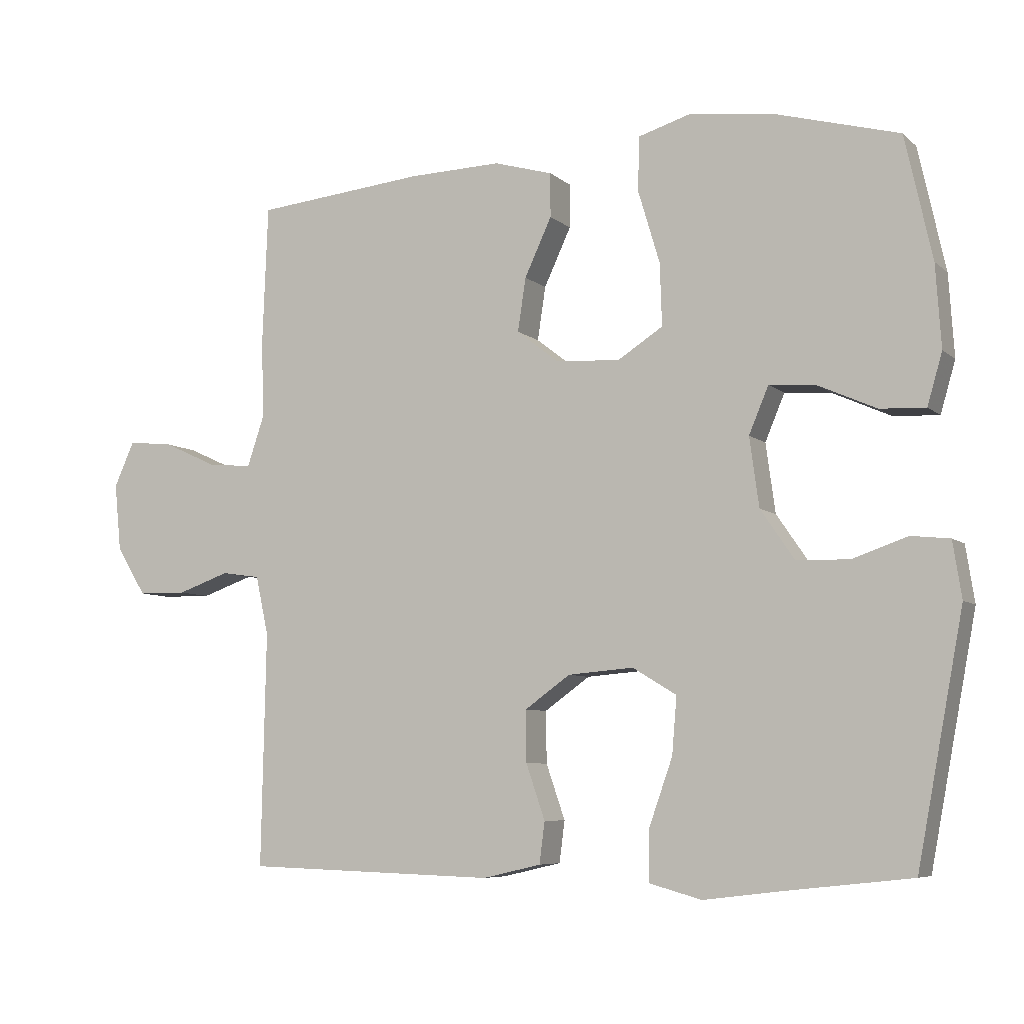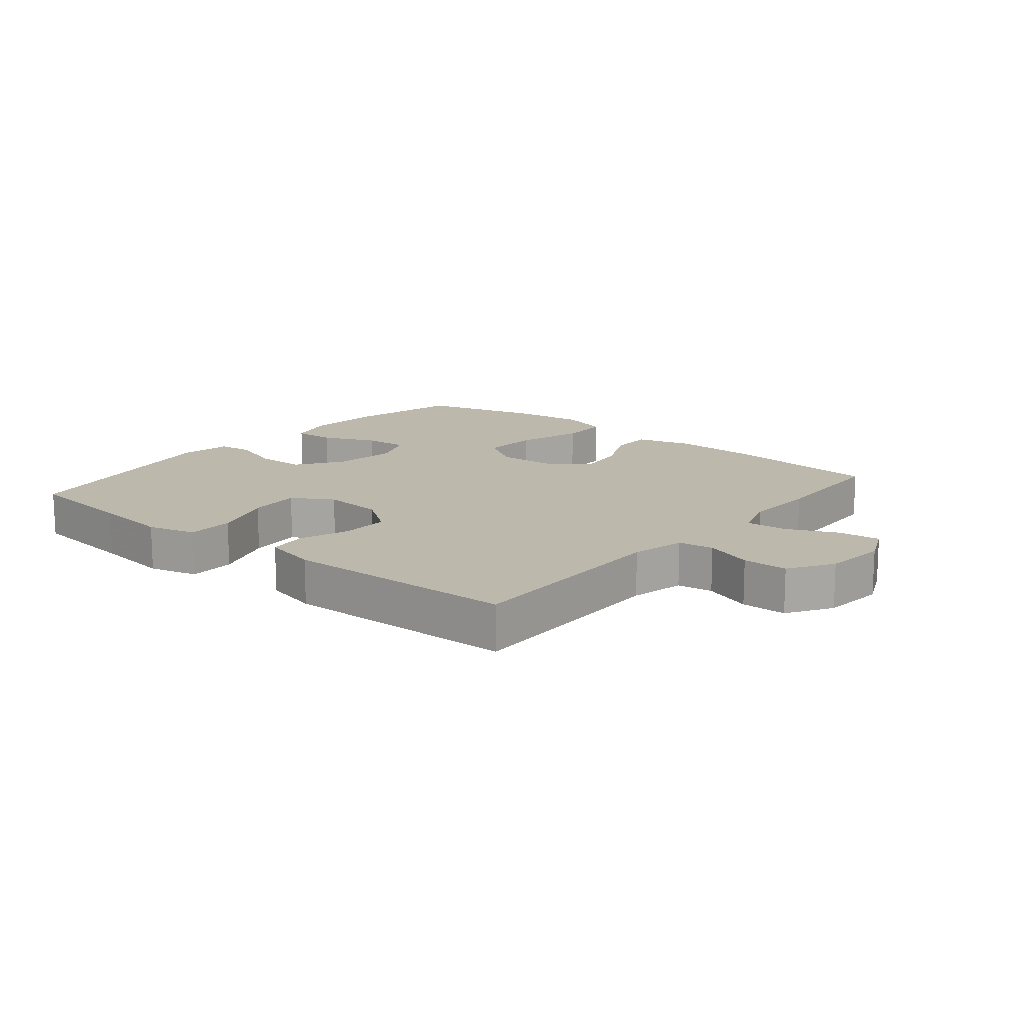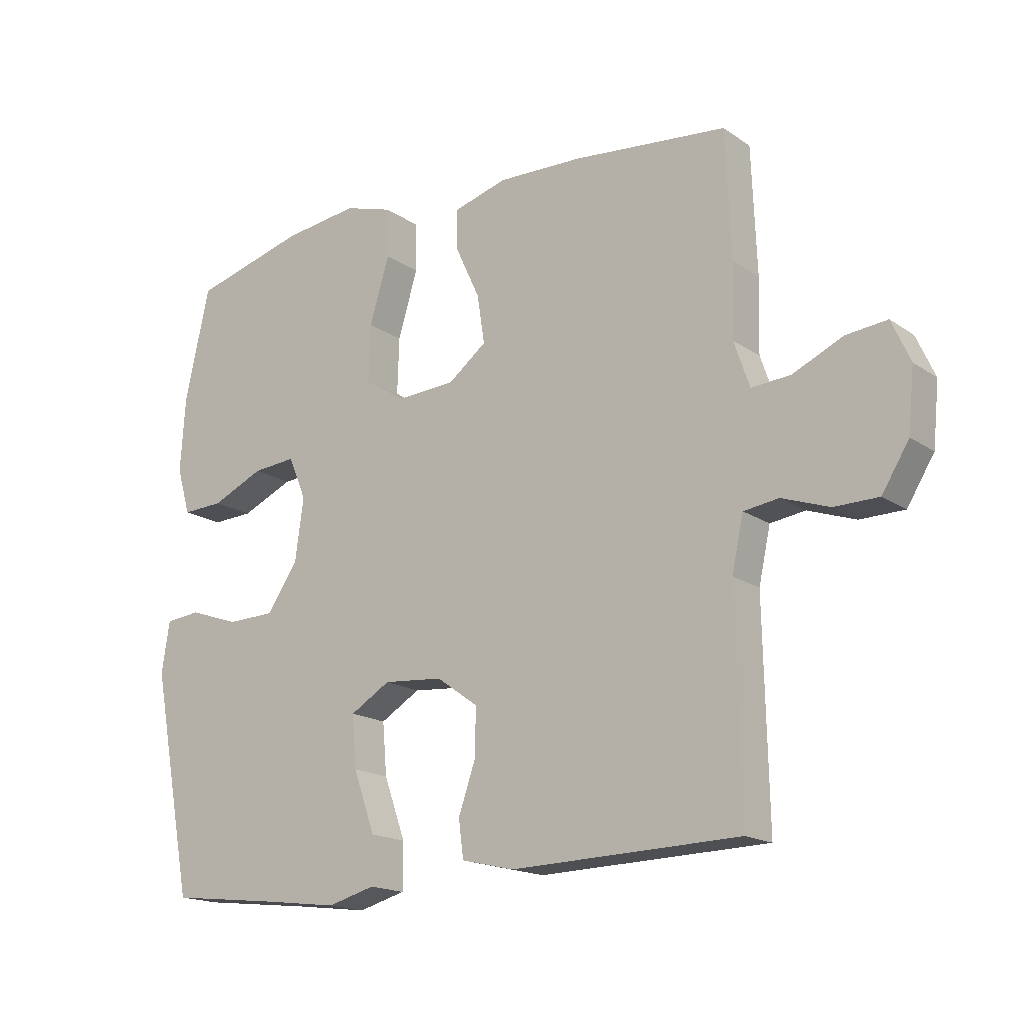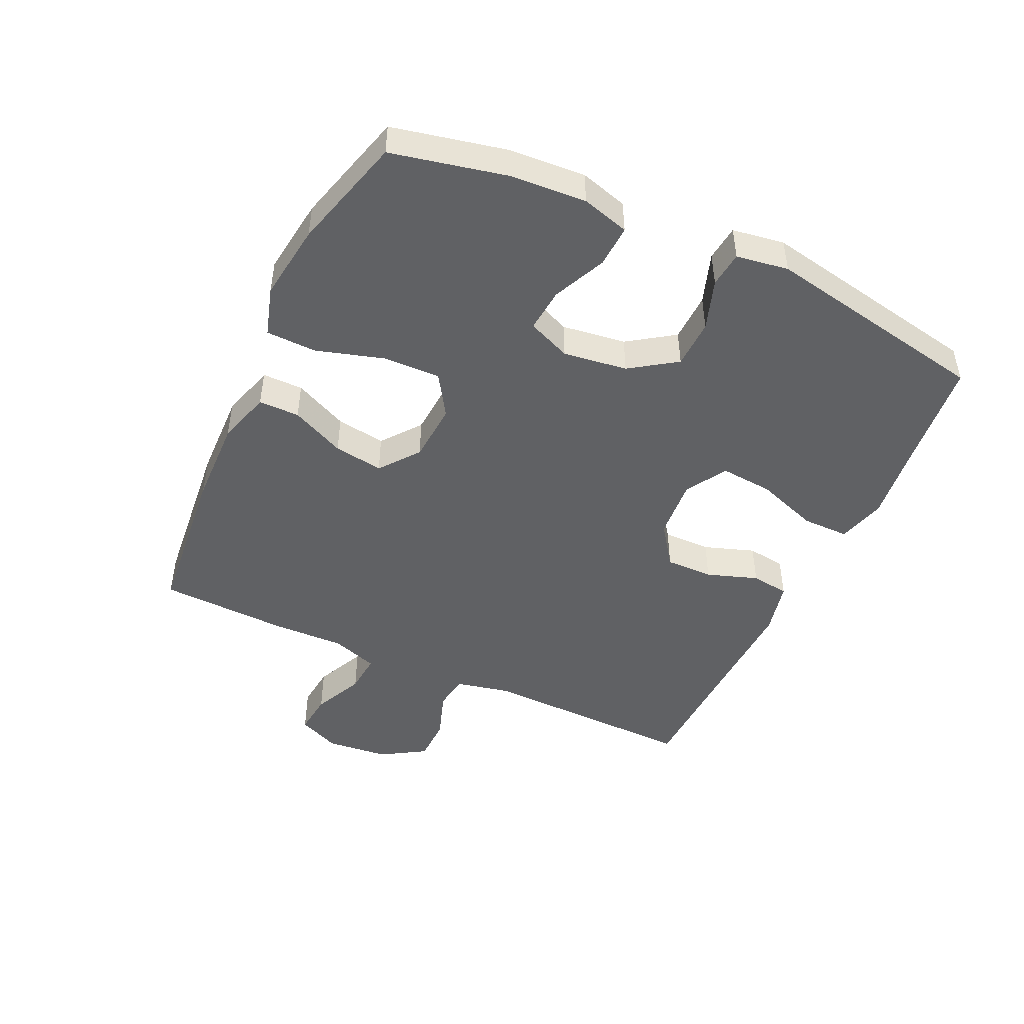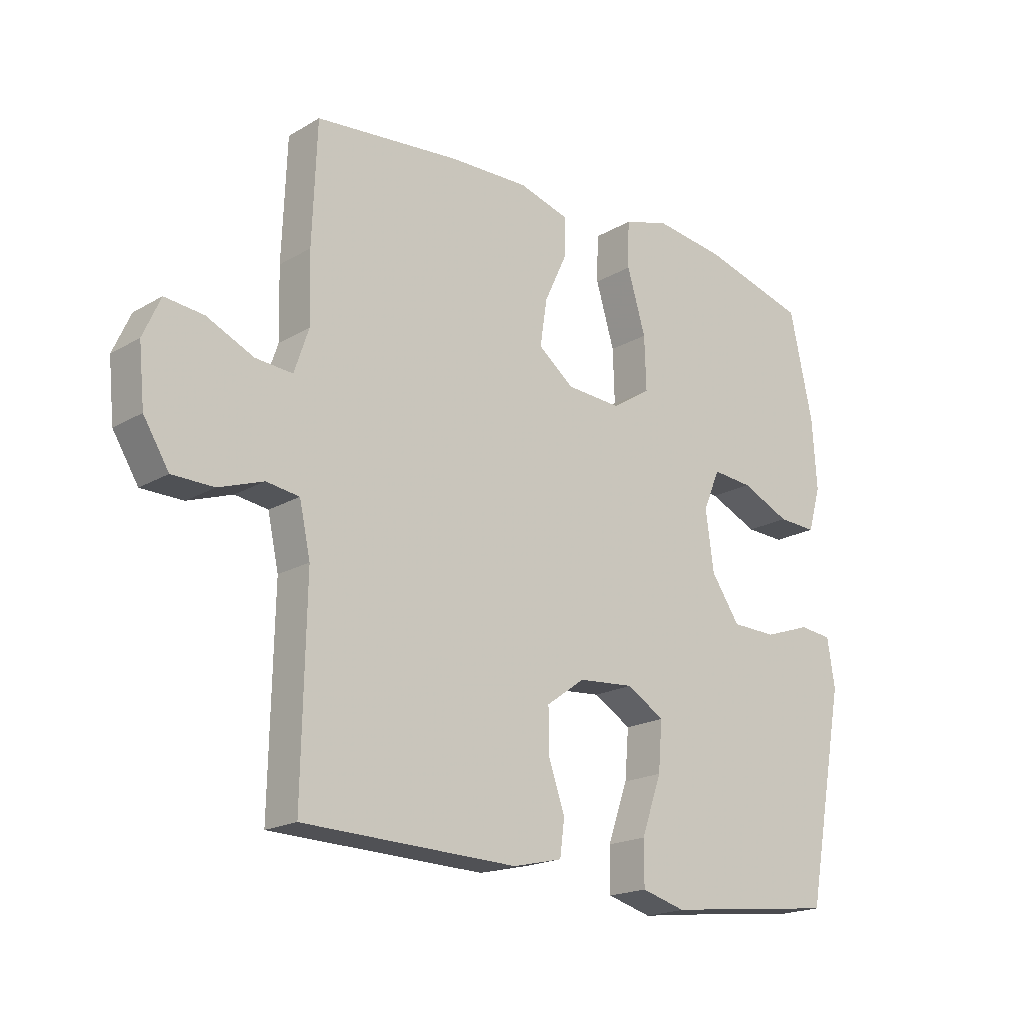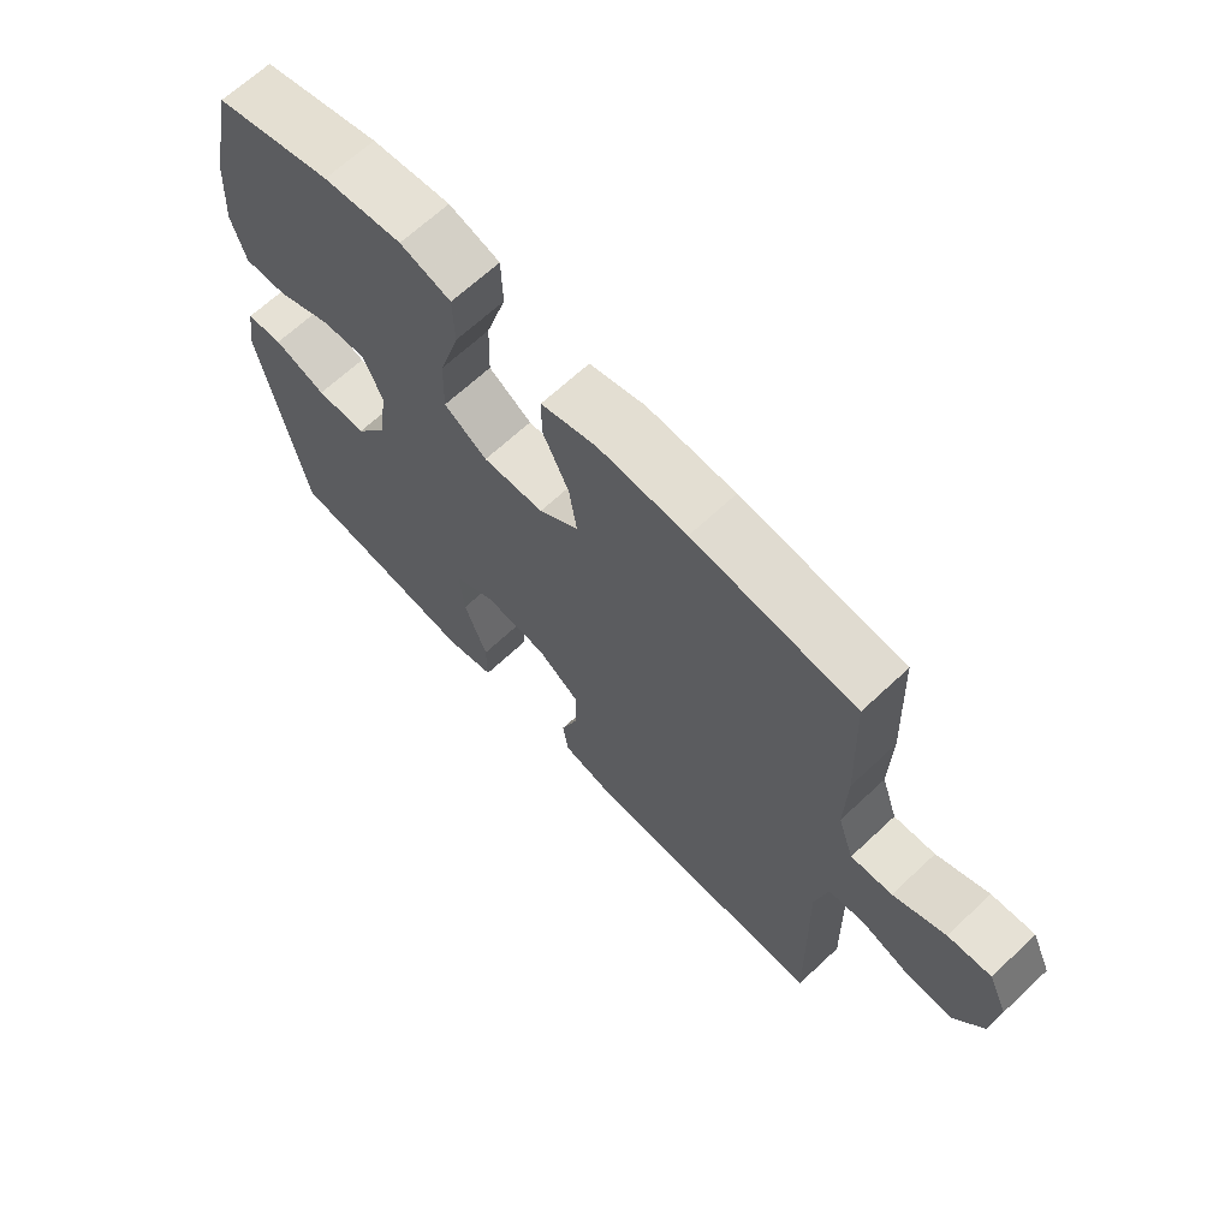
<metadata>
{"format":"obj","ext":"obj","renderer":"f3d","projection":"perspective","resolution":1024,"background":"white","views":[{"elev":-6.7,"azim":25.0,"up":"+Z"},{"elev":14.6,"azim":-140.3,"up":"+Y"},{"elev":-17.0,"azim":-143.3,"up":"+Z"},{"elev":-47.0,"azim":65.0,"up":"+Y"},{"elev":-19.0,"azim":-42.2,"up":"+Z"},{"elev":66.7,"azim":-133.2,"up":"+Z"}]}
</metadata>
<code>
v -0.5 0.07 0.5
v -0.248 0.07 0.525
v -0.111 0.07 0.529
v -0.024 0.07 0.504
v -0.024 0.07 0.439
v -0.064 0.07 0.353
v -0.076 0.07 0.274
v -0.014 0.07 0.226
v 0.081 0.07 0.22
v 0.148 0.07 0.263
v 0.145 0.07 0.355
v 0.113 0.07 0.462
v 0.115 0.07 0.542
v 0.194 0.07 0.566
v 0.317 0.07 0.55
v 0.5 0.07 0.5
v 0.54 0.07 0.318
v 0.548 0.07 0.197
v 0.526 0.07 0.121
v 0.459 0.07 0.124
v 0.374 0.07 0.162
v 0.304 0.07 0.168
v 0.275 0.07 0.099
v 0.289 0.07 -0.003
v 0.339 0.07 -0.076
v 0.417 0.07 -0.078
v 0.498 0.07 -0.05
v 0.555 0.07 -0.056
v 0.568 0.07 -0.139
v 0.5 0.07 -0.5
v 0.321 0.07 -0.52
v 0.2 0.07 -0.535
v 0.123 0.07 -0.514
v 0.123 0.07 -0.439
v 0.158 0.07 -0.34
v 0.165 0.07 -0.256
v 0.1 0.07 -0.217
v 0.003 0.07 -0.225
v -0.064 0.07 -0.273
v -0.063 0.07 -0.349
v -0.035 0.07 -0.43
v -0.043 0.07 -0.491
v -0.129 0.07 -0.511
v -0.5 0.07 -0.5
v -0.493 0.07 -0.154
v -0.512 0.07 -0.067
v -0.569 0.07 -0.059
v -0.646 0.07 -0.086
v -0.718 0.07 -0.085
v -0.762 0.07 -0.014
v -0.772 0.07 0.086
v -0.742 0.07 0.153
v -0.675 0.07 0.146
v -0.594 0.07 0.109
v -0.53 0.07 0.104
v -0.505 0.07 0.178
v -0.508 0.07 0.296
v -0.5 0 0.5
v -0.248 0 0.525
v -0.111 0 0.529
v -0.024 0 0.504
v -0.024 0 0.439
v -0.064 0 0.353
v -0.076 0 0.274
v -0.014 0 0.226
v 0.081 0 0.22
v 0.148 0 0.263
v 0.145 0 0.355
v 0.113 0 0.462
v 0.115 0 0.542
v 0.194 0 0.566
v 0.317 0 0.55
v 0.5 0 0.5
v 0.54 0 0.318
v 0.548 0 0.197
v 0.526 0 0.121
v 0.459 0 0.124
v 0.374 0 0.162
v 0.304 0 0.168
v 0.275 0 0.099
v 0.289 0 -0.003
v 0.339 0 -0.076
v 0.417 0 -0.078
v 0.498 0 -0.05
v 0.555 0 -0.056
v 0.568 0 -0.139
v 0.5 0 -0.5
v 0.321 0 -0.52
v 0.2 0 -0.535
v 0.123 0 -0.514
v 0.123 0 -0.439
v 0.158 0 -0.34
v 0.165 0 -0.256
v 0.1 0 -0.217
v 0.003 0 -0.225
v -0.064 0 -0.273
v -0.063 0 -0.349
v -0.035 0 -0.43
v -0.043 0 -0.491
v -0.129 0 -0.511
v -0.5 0 -0.5
v -0.493 0 -0.154
v -0.512 0 -0.067
v -0.569 0 -0.059
v -0.646 0 -0.086
v -0.718 0 -0.085
v -0.762 0 -0.014
v -0.772 0 0.086
v -0.742 0 0.153
v -0.675 0 0.146
v -0.594 0 0.109
v -0.53 0 0.104
v -0.505 0 0.178
v -0.508 0 0.296
f 4 5 6
f 3 4 6
f 2 3 6
f 1 2 6
f 57 1 6
f 56 57 6
f 55 56 6 7
f 52 53 54
f 51 52 54
f 50 51 54
f 49 50 54
f 48 49 54
f 47 48 54
f 46 47 54 55
f 55 7 8
f 46 55 8
f 45 46 8
f 43 44 45
f 42 43 45
f 41 42 45
f 40 41 45
f 39 40 45
f 45 8 9
f 39 45 9
f 38 39 9
f 33 34 35
f 32 33 35
f 31 32 35
f 31 35 36
f 30 31 36
f 29 30 36
f 28 29 36
f 27 28 36
f 26 27 36
f 25 26 36 37
f 19 20 21
f 18 19 21
f 17 18 21
f 16 17 21
f 15 16 21
f 14 15 21
f 13 14 21
f 12 13 21
f 11 12 21
f 10 11 21 22
f 9 10 22 23
f 37 38 9
f 25 37 9
f 24 25 9
f 9 23 24
f 63 62 61
f 63 61 60
f 63 60 59
f 63 59 58
f 63 58 114
f 63 114 113
f 64 63 113 112
f 111 110 109
f 111 109 108
f 111 108 107
f 111 107 106
f 111 106 105
f 111 105 104
f 112 111 104 103
f 65 64 112
f 65 112 103
f 65 103 102
f 102 101 100
f 102 100 99
f 102 99 98
f 102 98 97
f 102 97 96
f 66 65 102
f 66 102 96
f 66 96 95
f 92 91 90
f 92 90 89
f 92 89 88
f 93 92 88
f 93 88 87
f 93 87 86
f 93 86 85
f 93 85 84
f 93 84 83
f 94 93 83 82
f 78 77 76
f 78 76 75
f 78 75 74
f 78 74 73
f 78 73 72
f 78 72 71
f 78 71 70
f 78 70 69
f 78 69 68
f 79 78 68 67
f 80 79 67 66
f 66 95 94
f 66 94 82
f 66 82 81
f 81 80 66
f 1 58 59 2
f 2 59 60 3
f 3 60 61 4
f 4 61 62 5
f 5 62 63 6
f 6 63 64 7
f 7 64 65 8
f 8 65 66 9
f 9 66 67 10
f 10 67 68 11
f 11 68 69 12
f 12 69 70 13
f 13 70 71 14
f 14 71 72 15
f 15 72 73 16
f 16 73 74 17
f 17 74 75 18
f 18 75 76 19
f 19 76 77 20
f 20 77 78 21
f 21 78 79 22
f 22 79 80 23
f 23 80 81 24
f 24 81 82 25
f 25 82 83 26
f 26 83 84 27
f 27 84 85 28
f 28 85 86 29
f 29 86 87 30
f 30 87 88 31
f 31 88 89 32
f 32 89 90 33
f 33 90 91 34
f 34 91 92 35
f 35 92 93 36
f 36 93 94 37
f 37 94 95 38
f 38 95 96 39
f 39 96 97 40
f 40 97 98 41
f 41 98 99 42
f 42 99 100 43
f 43 100 101 44
f 44 101 102 45
f 45 102 103 46
f 46 103 104 47
f 47 104 105 48
f 48 105 106 49
f 49 106 107 50
f 50 107 108 51
f 51 108 109 52
f 52 109 110 53
f 53 110 111 54
f 54 111 112 55
f 55 112 113 56
f 56 113 114 57
f 57 114 58 1

</code>
